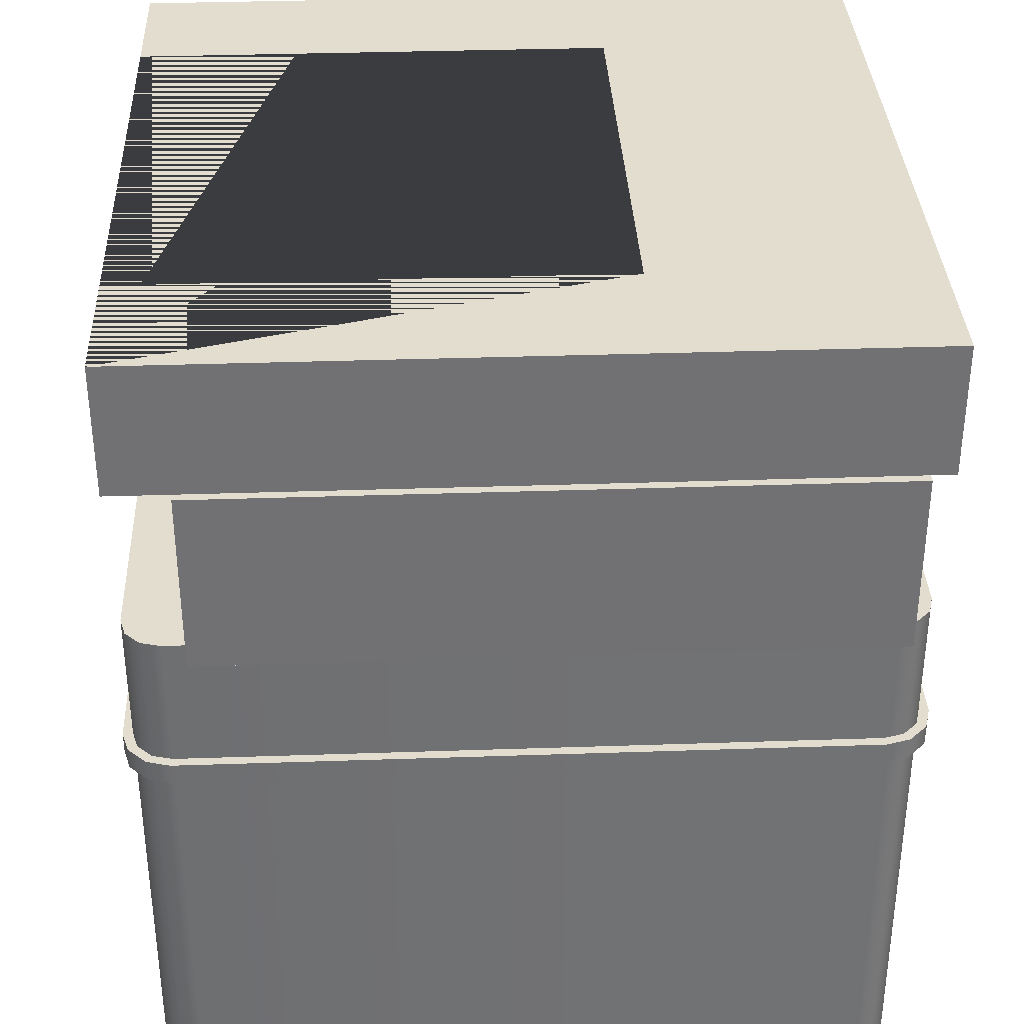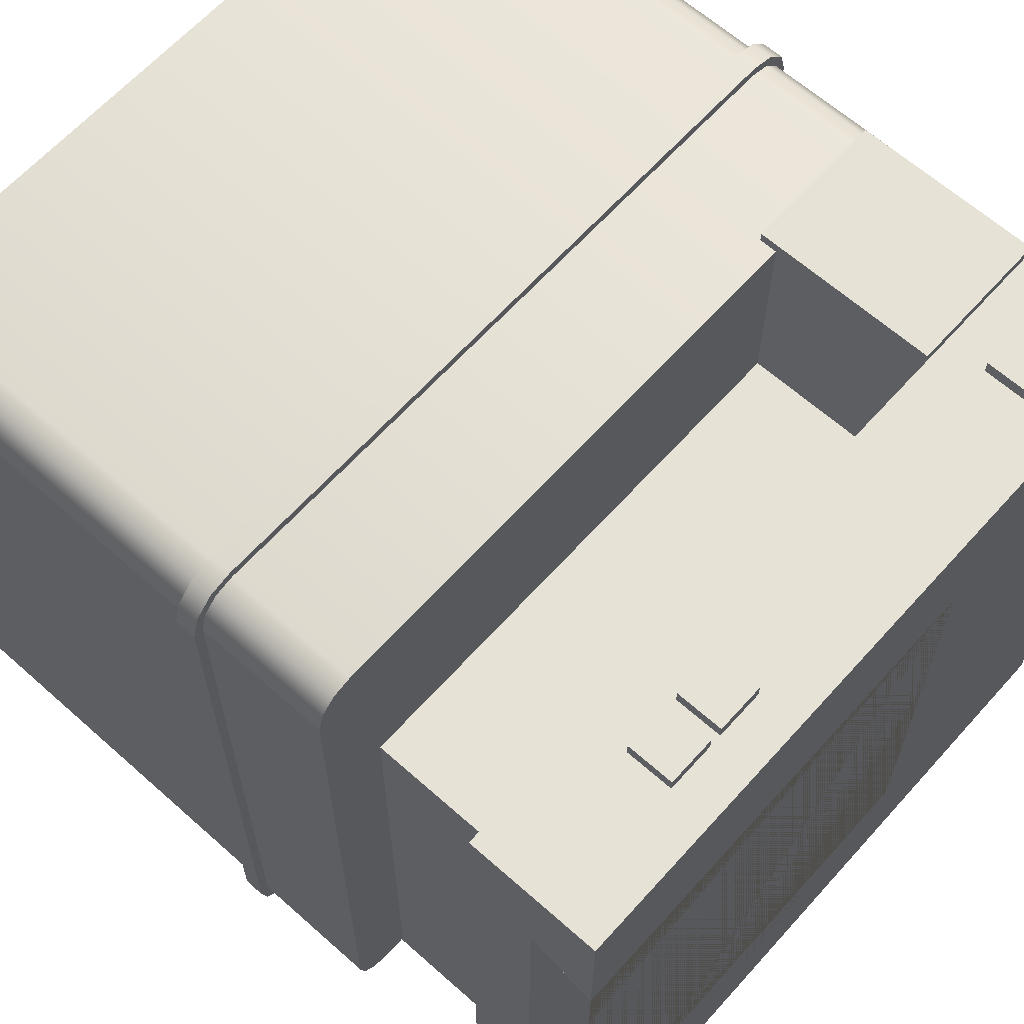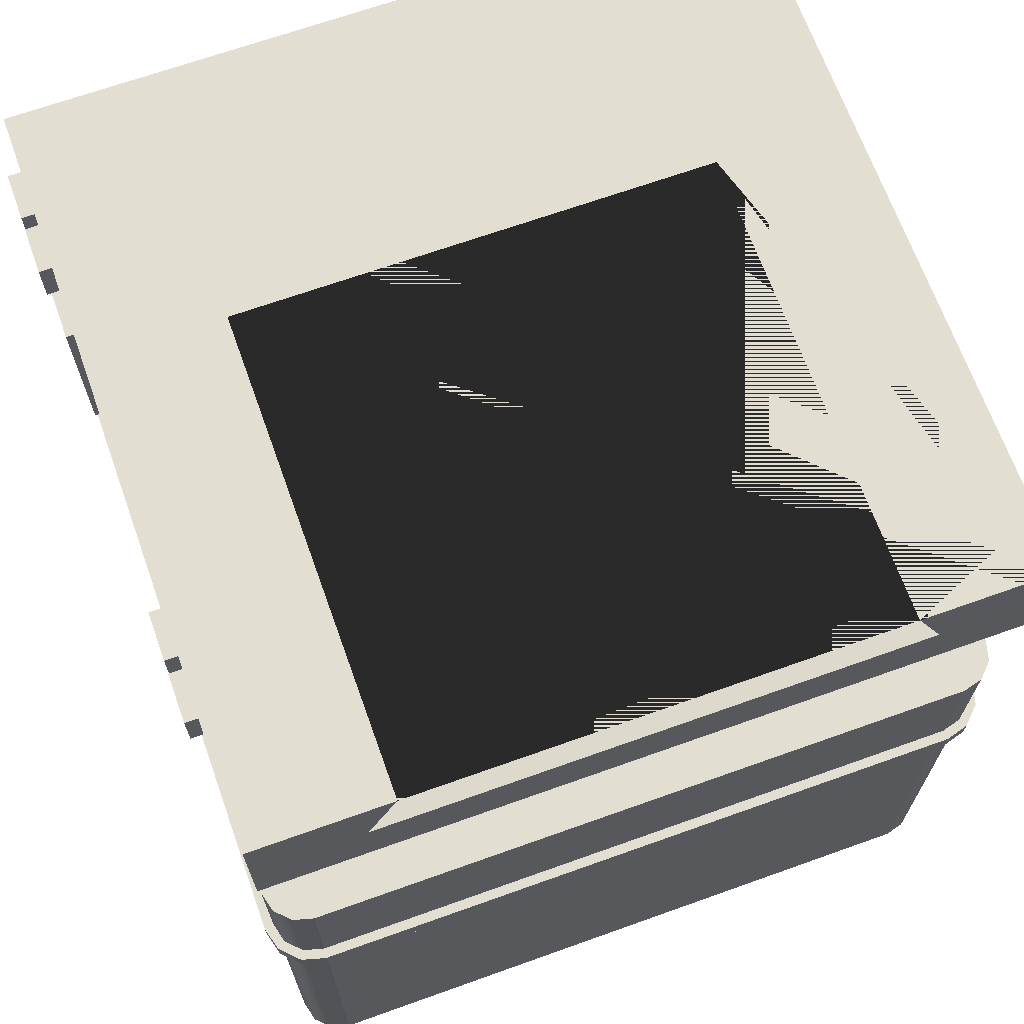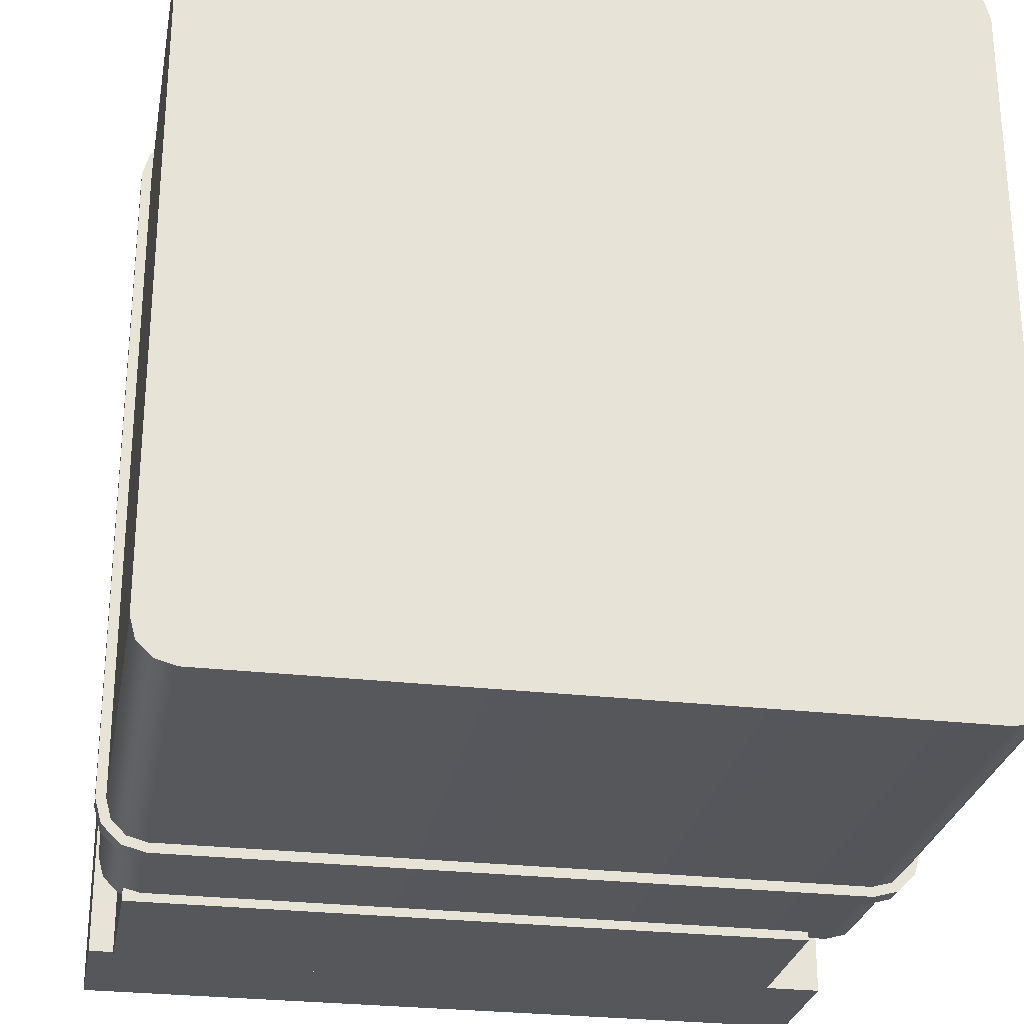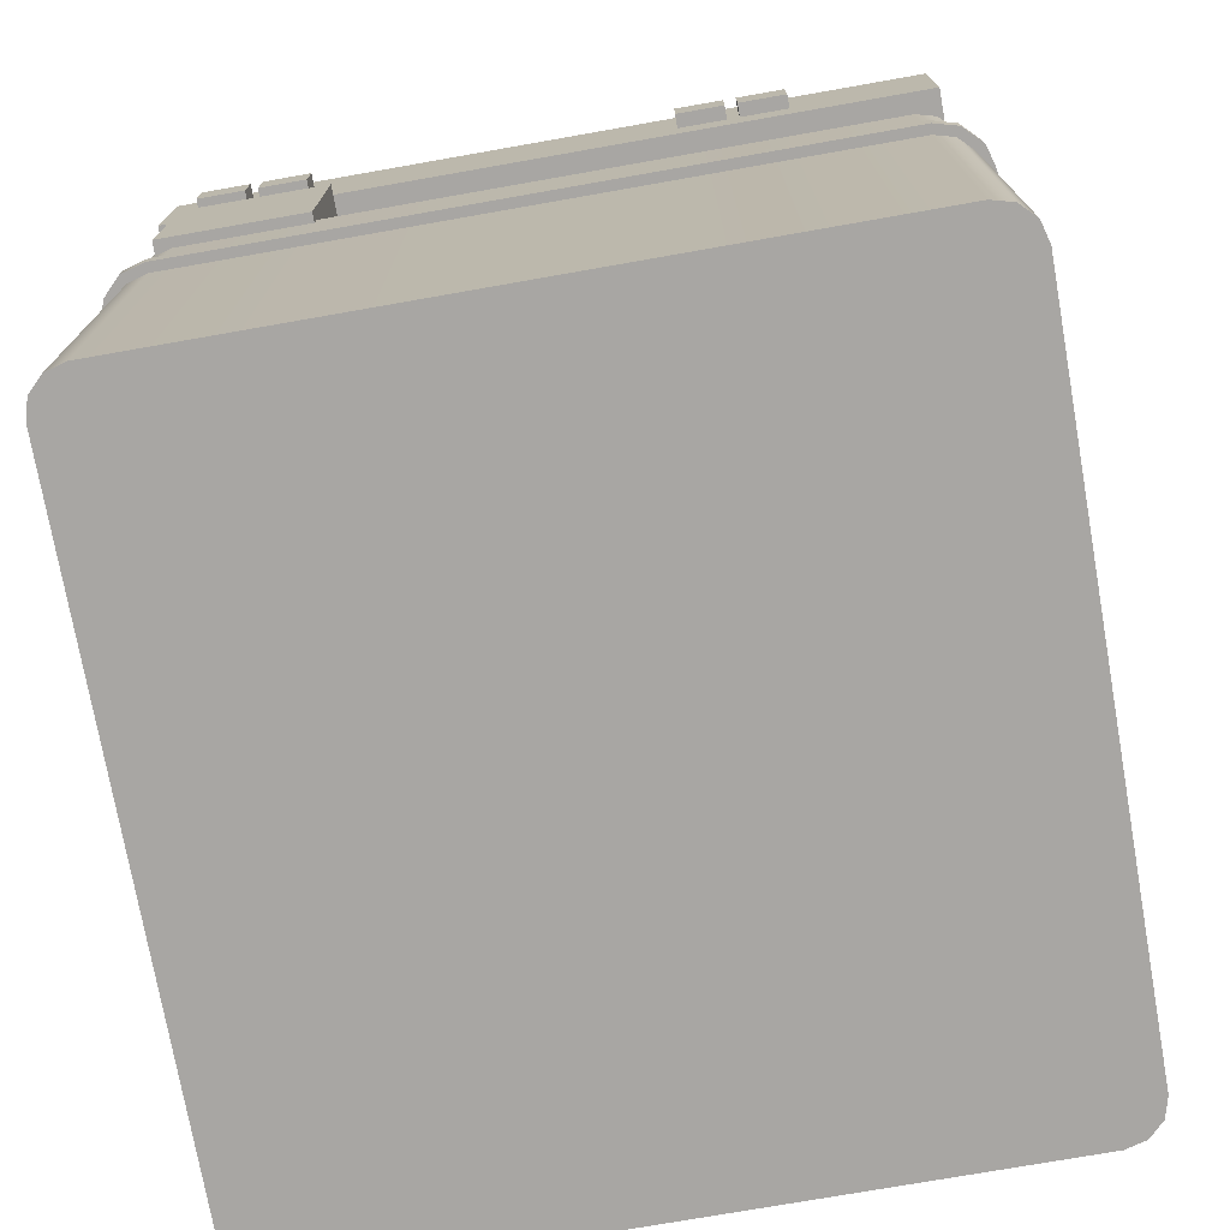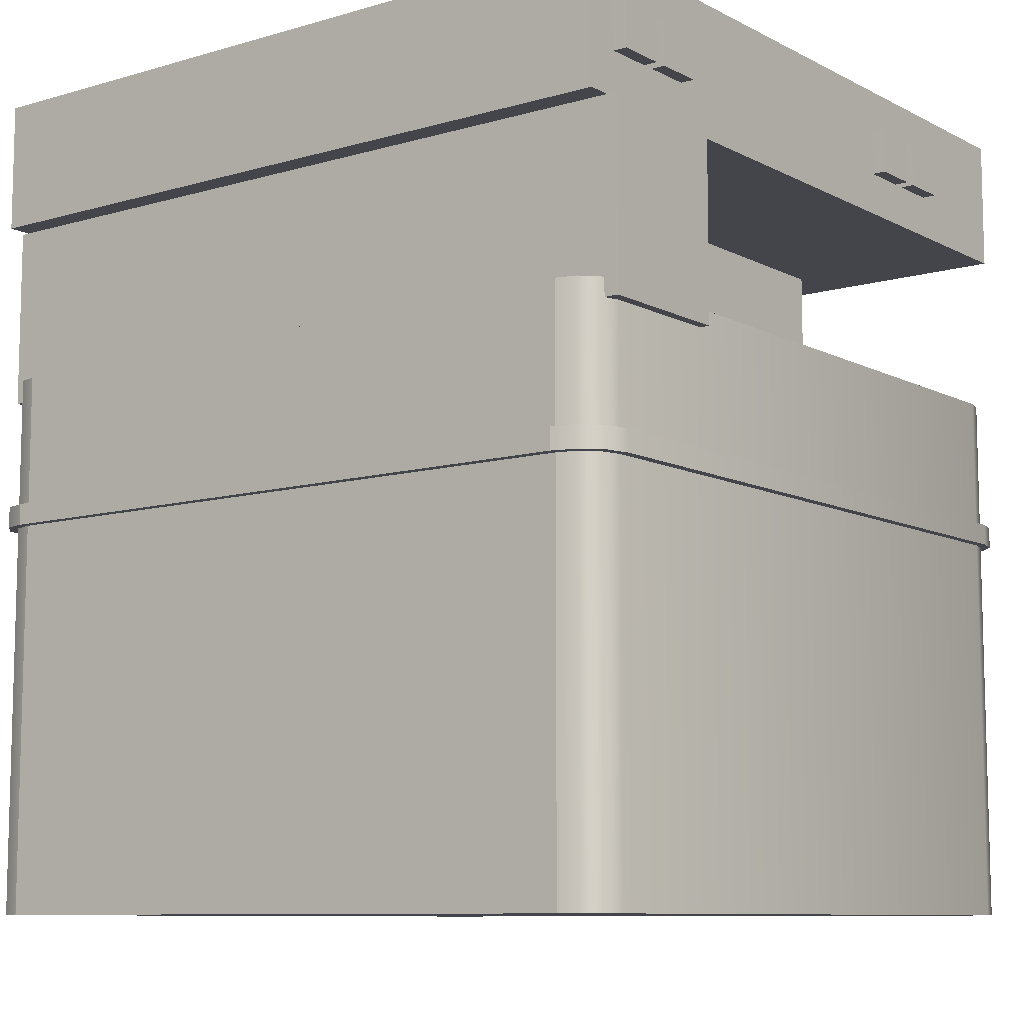
<metadata>
{"format":"obj","ext":"obj","renderer":"f3d","projection":"perspective","resolution":1024,"background":"white","views":[{"elev":34.9,"azim":177.4,"up":"+Y"},{"elev":63.7,"azim":131.9,"up":"+Z"},{"elev":68.0,"azim":70.3,"up":"+Y"},{"elev":-27.2,"azim":-10.2,"up":"+Z"},{"elev":-74.3,"azim":10.0,"up":"+Y"},{"elev":-9.3,"azim":-52.7,"up":"+Y"}]}
</metadata>
<code>
o home_appliance.028
v -0.9246 0.7827 0.98
v -0.7586 0.7827 0.98
v -0.9246 0.9428 0.98
v -0.7586 0.9428 0.98
v -0.7586 0.8628 0.98
v -0.7586 0.7827 1.027
v -0.9246 0.7827 1.027
v -0.7586 0.9428 1.027
v -0.9246 0.9428 1.027
v -0.7586 0.8628 1.027
v -1.252 0.6349 0.98
v -1.252 0.6349 -1.614
v 1.341 0.6349 0.98
v 1.341 0.6349 -1.614
v -1.252 1.091 0.98
v -1.252 1.091 -1.614
v 1.341 1.091 -1.614
v 1.341 1.091 0.98
v 1.341 0.8628 -1.614
v 1.341 0.8628 0.98
v 1.341 1.091 -1.142
v 1.341 1.091 0.5084
v 1.341 0.8628 -1.244
v 1.341 0.8628 0.6104
v -0.3232 1.091 -1.142
v -0.3232 1.091 0.5084
v -0.3232 0.9933 -1.244
v -0.3232 0.9933 0.6104
v -1.114 -1.833 0.98
v -1.252 -1.833 0.8413
v -1.183 -1.833 0.9614
v -1.234 -1.833 0.9106
v -1.252 0.06251 0.8413
v -1.114 0.06251 0.98
v -1.234 0.06251 0.9106
v -1.183 0.06251 0.9614
v -1.252 -1.833 -1.475
v -1.114 -1.833 -1.614
v -1.234 -1.833 -1.544
v -1.183 -1.833 -1.595
v -1.114 0.06251 -1.614
v -1.252 0.06251 -1.475
v -1.183 0.06251 -1.595
v -1.234 0.06251 -1.544
v 1.341 -1.833 0.8413
v 1.203 -1.833 0.98
v 1.323 -1.833 0.9106
v 1.272 -1.833 0.9614
v 1.203 0.06251 0.98
v 1.341 0.06251 0.8413
v 1.272 0.06251 0.9614
v 1.323 0.06251 0.9106
v 1.203 -1.833 -1.614
v 1.341 -1.833 -1.475
v 1.272 -1.833 -1.595
v 1.323 -1.833 -1.544
v 1.341 0.06251 -1.475
v 1.203 0.06251 -1.614
v 1.323 0.06251 -1.544
v 1.272 0.06251 -1.595
v 1.375 -0.474 -1.48
v 1.375 -0.4001 -1.48
v 1.352 -0.474 -1.561
v 1.352 -0.4001 -1.561
v 1.207 -0.4001 -1.647
v 1.207 -0.474 -1.647
v 1.289 -0.474 -1.624
v 1.289 -0.4001 -1.624
v 1.207 -0.474 1.013
v 1.207 -0.4001 1.013
v 1.289 -0.474 0.9907
v 1.289 -0.4001 0.9907
v 1.375 -0.4001 0.8457
v 1.375 -0.474 0.8457
v 1.352 -0.474 0.9275
v 1.352 -0.4001 0.9275
v -1.114 -0.474 0.98
v -1.114 -0.4001 0.98
v -1.183 -0.474 0.9614
v -1.183 -0.4001 0.9614
v -1.234 -0.474 0.9106
v -1.234 -0.4001 0.9106
v -1.252 -0.4001 0.8413
v -1.252 -0.474 0.8413
v -1.114 -0.4001 -1.614
v -1.114 -0.474 -1.614
v -1.183 -0.4001 -1.595
v -1.183 -0.474 -1.595
v -1.234 -0.4001 -1.544
v -1.234 -0.474 -1.544
v -1.252 -0.474 -1.475
v -1.252 -0.4001 -1.475
v 1.341 -0.4001 -1.475
v 1.341 -0.474 -1.475
v 1.323 -0.4001 -1.544
v 1.323 -0.474 -1.544
v 1.272 -0.4001 -1.595
v 1.272 -0.474 -1.595
v 1.203 -0.474 -1.614
v 1.203 -0.4001 -1.614
v 1.203 -0.4001 0.98
v 1.203 -0.474 0.98
v 1.272 -0.4001 0.9614
v 1.272 -0.474 0.9614
v 1.323 -0.4001 0.9106
v 1.323 -0.474 0.9106
v 1.341 -0.474 0.8413
v 1.341 -0.4001 0.8413
v -1.263 -0.4001 -1.561
v -1.263 -0.474 -1.561
v -1.286 -0.474 -1.48
v -1.286 -0.4001 -1.48
v -1.2 -0.4001 -1.624
v -1.2 -0.474 -1.624
v -1.118 -0.4001 -1.647
v -1.118 -0.474 -1.647
v -1.263 -0.474 0.9275
v -1.263 -0.4001 0.9275
v -1.286 -0.4001 0.8457
v -1.286 -0.474 0.8457
v -1.2 -0.474 0.9907
v -1.2 -0.4001 0.9907
v -1.118 -0.474 1.013
v -1.118 -0.4001 1.013
v -1.169 0.6349 1.015
v -1.169 0.6349 0.2967
v -0.6655 0.6349 1.015
v -0.6655 0.6349 0.2967
v -1.169 0.000702 1.015
v -1.169 0.000702 0.2967
v -0.6655 0.000702 0.2967
v -0.6655 0.000702 1.015
v -1.169 0.6349 -1.644
v -0.6655 0.6349 -1.644
v -1.169 0.000702 -1.644
v -0.6655 0.000702 -1.644
v 1.125 0.6349 0.2967
v 1.125 0.000702 0.2967
v 1.125 0.6349 -1.644
v 1.125 0.000702 -1.644
v 0.6905 0.7827 0.98
v 0.8566 0.7827 0.98
v 0.6905 0.9428 0.98
v 0.8566 0.9428 0.98
v 0.8566 0.8628 0.98
v 0.8566 0.7827 1.027
v 0.6905 0.7827 1.027
v 0.8566 0.9428 1.027
v 0.6905 0.9428 1.027
v 0.8566 0.8628 1.027
v 0.4814 0.7827 0.98
v 0.6474 0.7827 0.98
v 0.4814 0.9428 0.98
v 0.6474 0.9428 0.98
v 0.6474 0.8628 0.98
v 0.6474 0.7827 1.027
v 0.4814 0.7827 1.027
v 0.6474 0.9428 1.027
v 0.4814 0.9428 1.027
v 0.6474 0.8628 1.027
v -1.134 0.7827 0.98
v -0.9677 0.7827 0.98
v -1.134 0.9428 0.98
v -0.9677 0.9428 0.98
v -0.9677 0.8628 0.98
v -0.9677 0.7827 1.027
v -1.134 0.7827 1.027
v -0.9677 0.9428 1.027
v -1.134 0.9428 1.027
v -0.9677 0.8628 1.027
f 1 3 4 5 2
f 7 6 10 8 9
f 3 1 7 9
f 4 3 9 8
f 5 4 8 10
f 2 5 10 6
f 1 2 6 7
f 31 79 81 32
f 57 93 95 59
f 57 59 60 58 41 43 44 42 33 35 36 34 49 51 52 50
f 38 86 99 53
f 41 85 87 43
f 14 13 11 12
f 17 16 15 18 22 26 25 21
f 23 19 17 21
f 12 11 15 16
f 11 13 20 18 15
f 14 12 16 17 19
f 13 14 19 23 24 20
f 20 24 22 18
f 24 23 27 28
f 28 27 25 26
f 22 24 28 26
f 23 21 25 27
f 46 102 77 29
f 32 81 84 30
f 30 84 91 37
f 85 41 58 100
f 44 89 92 42
f 54 94 107 45
f 93 57 50 108
f 60 97 100 58
f 102 46 48 104
f 49 101 103 51
f 52 105 108 50
f 75 74 73 76
f 37 39 40 38 53 55 56 54 45 47 48 46 29 31 32 30
f 106 47 45 107
f 104 48 47 106
f 51 103 105 52
f 98 55 53 99
f 96 56 55 98
f 59 95 97 60
f 90 39 37 91
f 88 40 39 90
f 43 87 89 44
f 82 35 33 83
f 80 36 35 82
f 101 49 34 78
f 86 38 40 88
f 83 33 42 92
f 94 54 56 96
f 29 77 79 31
f 108 105 76 73
f 91 84 120 111
f 97 95 64 68
f 87 85 115 113
f 83 92 112 119
f 96 98 67 63
f 86 88 114 116
f 106 107 74 75
f 99 86 116 66
f 85 100 65 115
f 100 97 68 65
f 89 87 113 109
f 79 77 123 121
f 88 90 110 114
f 78 80 122 124
f 98 99 66 67
f 78 34 36 80
f 71 75 76 72
f 69 71 72 70
f 67 66 65 68
f 63 67 68 64
f 61 63 64 62
f 110 111 112 109
f 114 110 109 113
f 116 114 113 115
f 118 119 120 117
f 122 118 117 121
f 124 122 121 123
f 115 65 66 116
f 119 112 111 120
f 62 73 74 61
f 70 124 123 69
f 93 108 73 62
f 82 83 119 118
f 94 96 63 61
f 107 94 61 74
f 104 106 75 71
f 95 93 62 64
f 101 78 124 70
f 105 103 72 76
f 84 81 117 120
f 77 102 69 123
f 90 91 111 110
f 102 104 71 69
f 80 82 118 122
f 103 101 70 72
f 81 79 121 117
f 92 89 109 112
f 128 126 125 127
f 131 132 129 130
f 131 130 135 136
f 128 127 132 131
f 125 126 130 129
f 127 125 129 132
f 133 134 136 135
f 126 128 134 133
f 136 134 139 140
f 130 126 133 135
f 137 138 140 139
f 128 131 138 137
f 131 136 140 138
f 134 128 137 139
f 141 143 144 145 142
f 147 146 150 148 149
f 143 141 147 149
f 144 143 149 148
f 145 144 148 150
f 142 145 150 146
f 141 142 146 147
f 151 153 154 155 152
f 157 156 160 158 159
f 153 151 157 159
f 154 153 159 158
f 155 154 158 160
f 152 155 160 156
f 151 152 156 157
f 161 163 164 165 162
f 167 166 170 168 169
f 163 161 167 169
f 164 163 169 168
f 165 164 168 170
f 162 165 170 166
f 161 162 166 167

</code>
